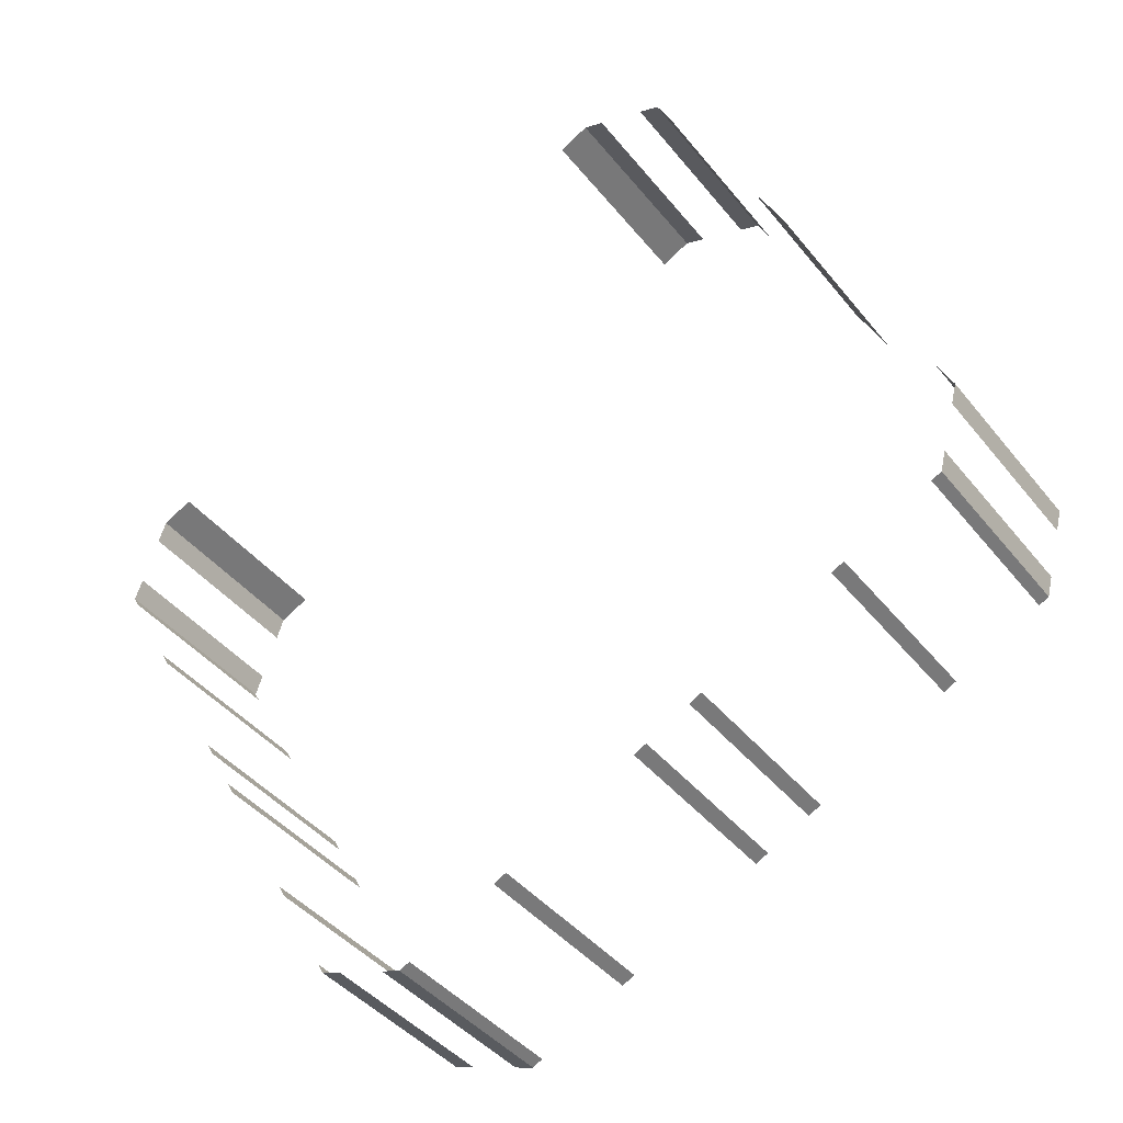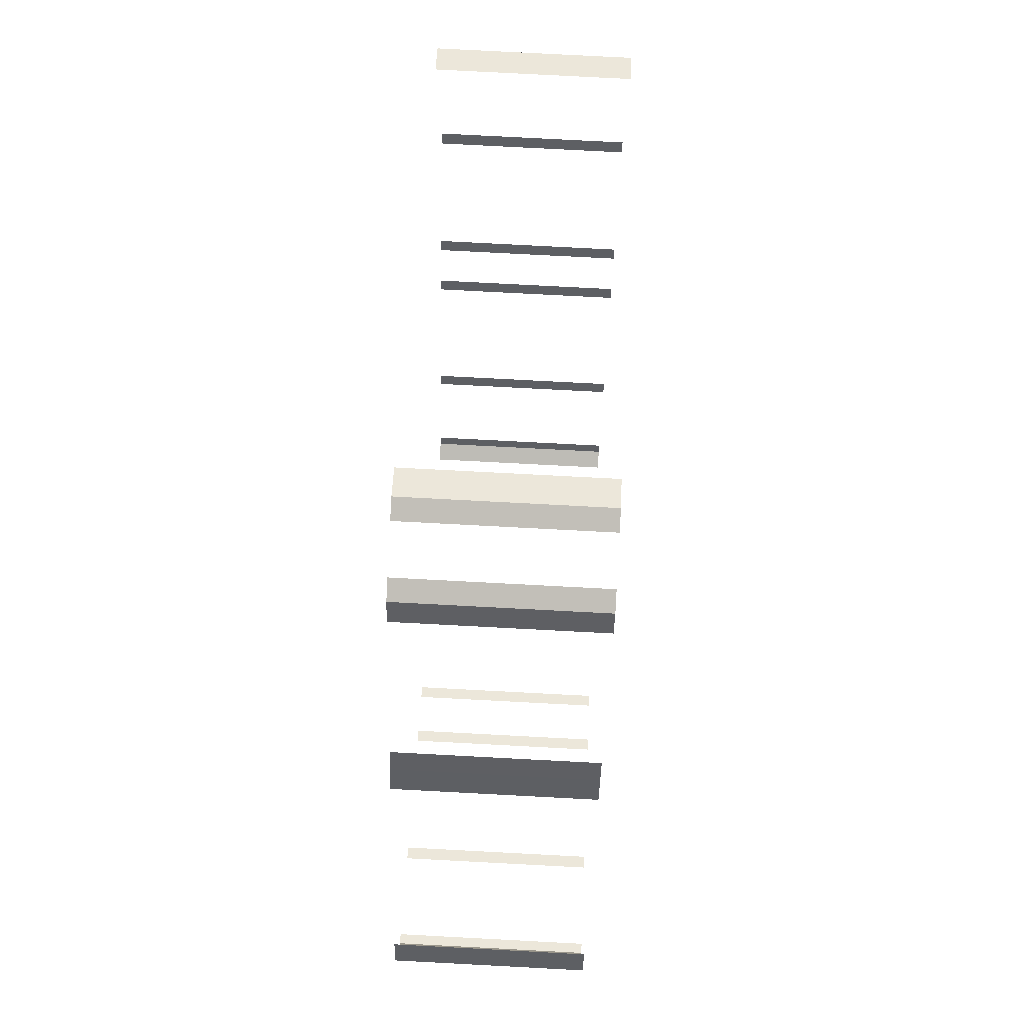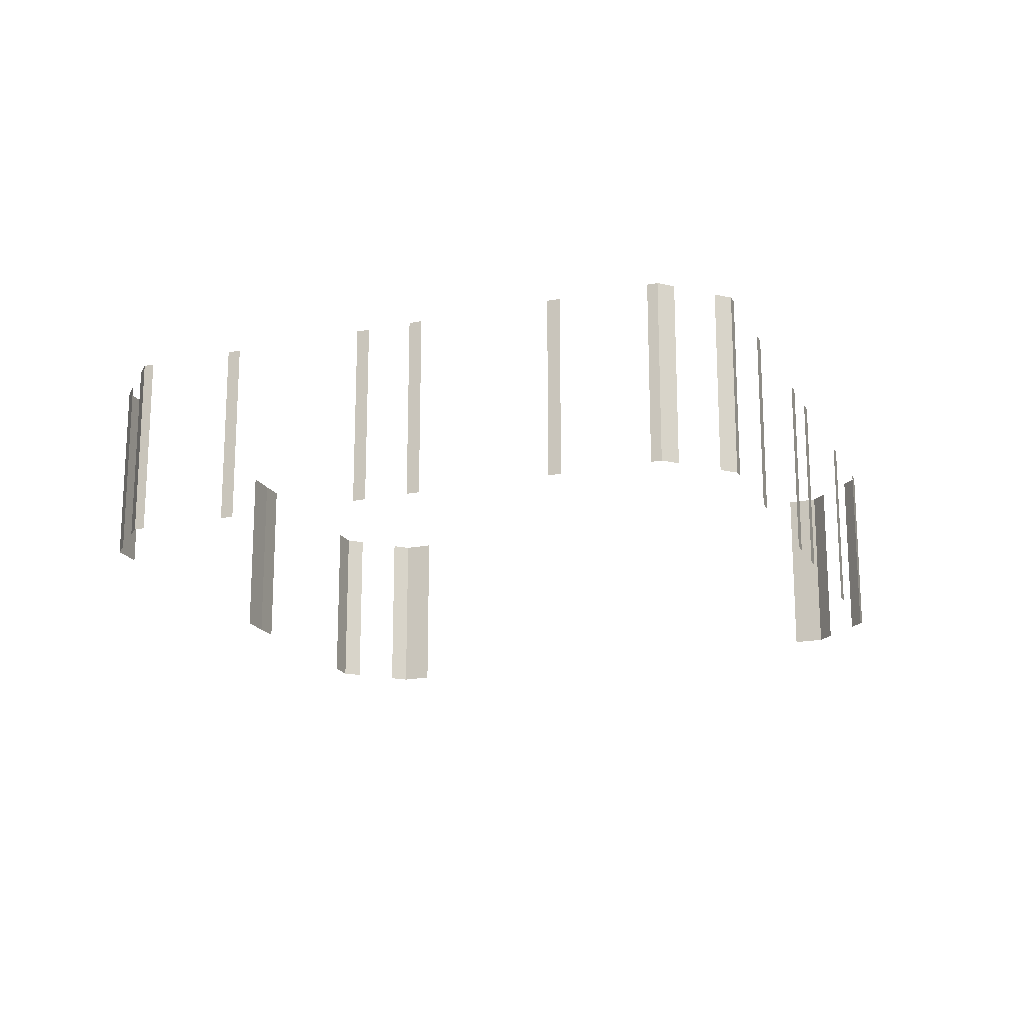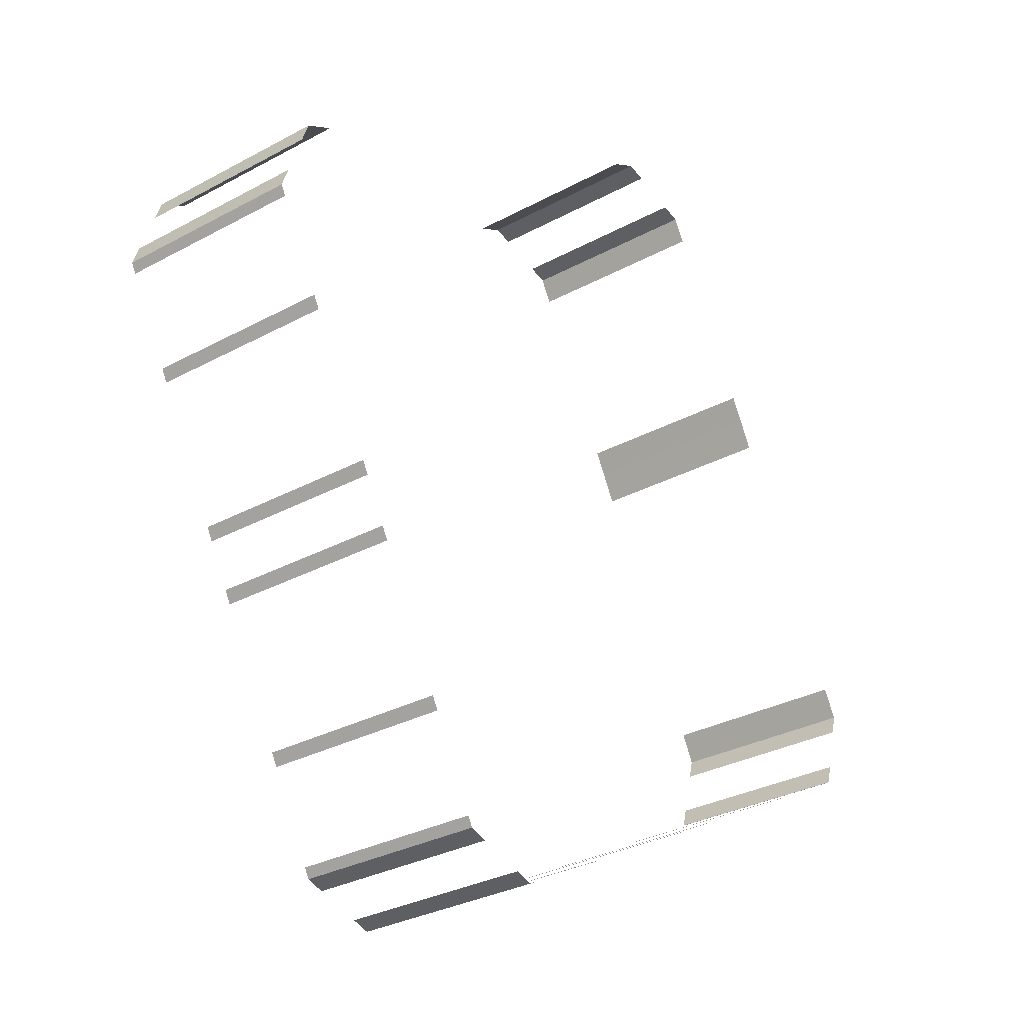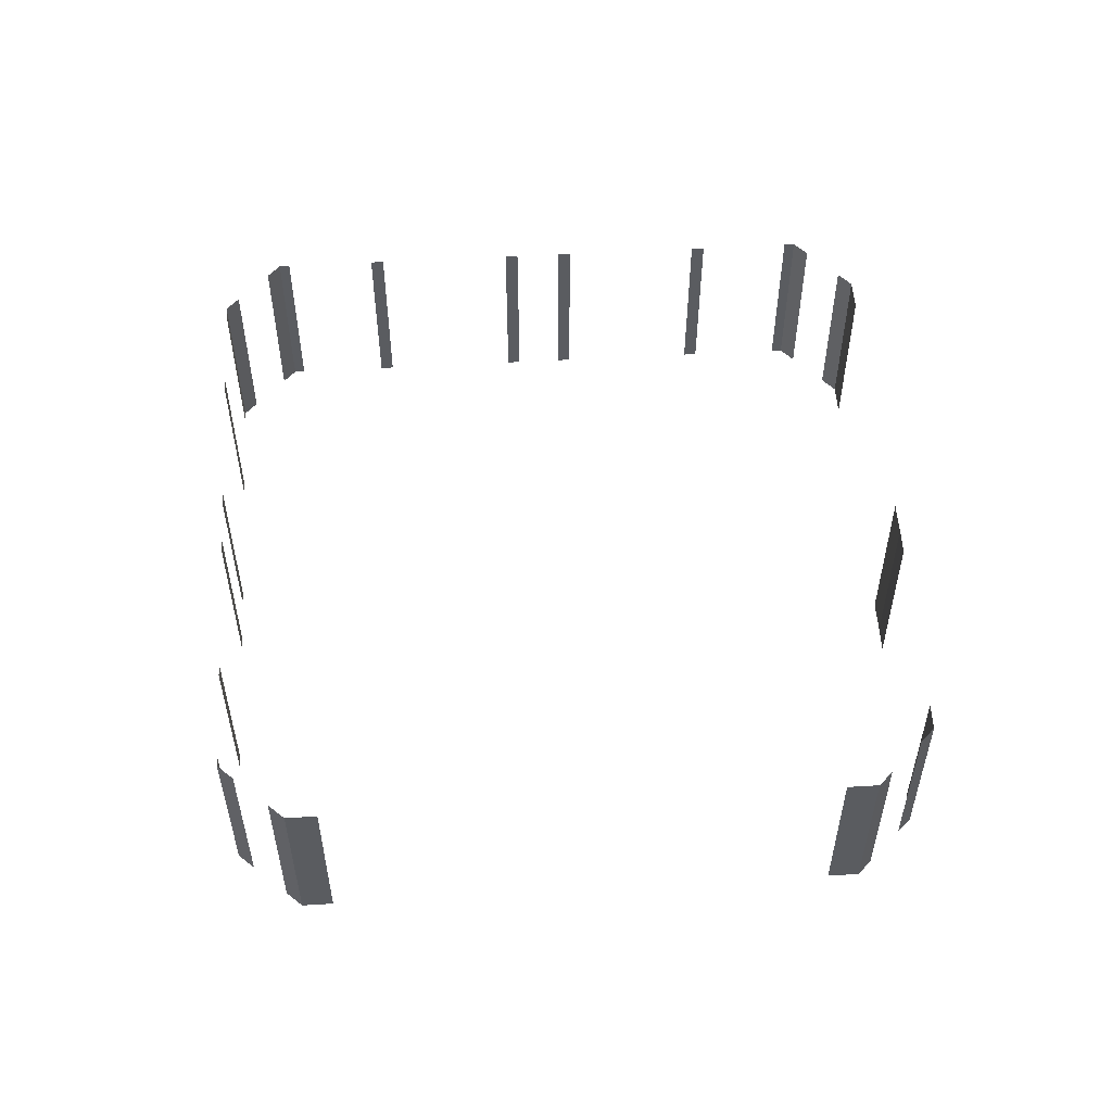
<metadata>
{"format":"obj","ext":"obj","renderer":"f3d","projection":"perspective","resolution":1024,"background":"white","views":[{"elev":-40.0,"azim":-145.8,"up":"+Y"},{"elev":77.4,"azim":-87.0,"up":"+Y"},{"elev":-18.6,"azim":-6.7,"up":"+Z"},{"elev":-30.3,"azim":128.4,"up":"+Y"},{"elev":55.2,"azim":148.6,"up":"+Z"}]}
</metadata>
<code>
o geometryt000010000010000110010110000110000100110110010010st21_1
v 211.8 -121.1 1006
v 211.8 -121.1 999.6
v 212 -121.7 999.6
v 212 -121.7 1006
v 212.3 -123.1 1006
v 212.3 -123.1 999.6
v 212.5 -123.7 999.6
v 212.5 -123.7 1006
v 212.3 -120.2 1006
v 212.3 -120.2 999.6
v 211.8 -121.1 999.6
v 211.8 -121.1 1006
v 216.8 -111.3 1006
v 216.8 -111.3 999.6
v 216.3 -112.3 999.6
v 216.3 -112.3 1006
v 212.5 -123.7 1006
v 212.5 -123.7 999.6
v 212.8 -123.9 999.6
v 212.8 -123.9 1006
v 215.4 -125.3 1006
v 215.4 -125.3 999.6
v 215.8 -125.5 999.6
v 215.8 -125.5 1006
v 219.7 -127.6 1006
v 219.7 -127.6 999.6
v 220.1 -127.8 999.6
v 220.1 -127.8 1006
v 221.4 -128.5 1006
v 221.4 -128.5 999.6
v 221.8 -128.7 999.6
v 221.8 -128.7 1006
v 225.7 -130.8 1006
v 225.7 -130.8 999.6
v 226.1 -131 999.6
v 226.1 -131 1006
v 228.7 -132.4 1006
v 228.7 -132.4 999.6
v 229 -132.6 999.6
v 229 -132.6 1006
v 217.2 -110.6 1006
v 217.2 -110.6 999.6
v 216.8 -111.3 999.6
v 216.8 -111.3 1006
v 220.4 -104.6 1006
v 220.4 -104.6 999.6
v 220 -105.4 999.6
v 220 -105.4 1006
v 221 -104.5 1006
v 221 -104.5 999.6
v 220.4 -104.6 999.6
v 220.4 -104.6 1006
v 223.1 -103.9 1006
v 223.1 -103.9 999.6
v 222.5 -104.1 999.6
v 222.5 -104.1 1006
v 224 -104.4 1006
v 224 -104.4 999.6
v 223.1 -103.9 999.6
v 223.1 -103.9 1006
v 239.3 -112.4 1006
v 239.3 -112.4 999.6
v 238.4 -112 999.6
v 238.4 -112 1006
v 229 -132.6 1006
v 229 -132.6 999.6
v 229.5 -132.4 999.6
v 229.6 -132.4 999.6
v 229.6 -132.4 1006
v 231 -131.9 1006
v 231 -131.9 999.6
v 231.6 -131.8 999.6
v 231.6 -131.8 1006
v 231.6 -131.8 1006
v 231.6 -131.8 999.6
v 231.7 -131.4 999.6
v 231.7 -131.4 1006
v 233.1 -128.8 1006
v 233.1 -128.8 999.6
v 233.3 -128.4 999.6
v 233.3 -128.4 1006
v 235.3 -124.5 1006
v 235.3 -124.5 999.6
v 235.6 -124.1 999.6
v 235.6 -124.1 1006
v 236.2 -122.8 1006
v 236.2 -122.8 999.6
v 236.4 -122.4 999.6
v 236.4 -122.4 1006
v 238.5 -118.5 1006
v 238.5 -118.5 999.6
v 238.7 -118.1 999.6
v 238.7 -118.1 1006
v 240.1 -115.5 1006
v 240.1 -115.5 999.6
v 240.2 -115.2 999.6
v 240.2 -115.2 1006
v 239.5 -113.1 1006
v 239.5 -113.1 999.6
v 239.3 -112.4 999.6
v 239.3 -112.4 1006
v 240.2 -115.2 1006
v 240.2 -115.2 999.6
v 240 -114.5 999.6
v 240 -114.5 1006
f 1 2 3
f 1 3 4
f 5 6 7
f 5 7 8
f 9 10 11
f 9 11 12
f 13 14 15
f 13 15 16
f 17 18 19
f 17 19 20
f 21 22 23
f 21 23 24
f 25 26 27
f 25 27 28
f 29 30 31
f 29 31 32
f 33 34 35
f 33 35 36
f 37 38 39
f 37 39 40
f 41 42 43
f 41 43 44
f 45 46 47
f 45 47 48
f 49 50 51
f 49 51 52
f 53 54 55
f 53 55 56
f 57 58 59
f 57 59 60
f 61 62 63
f 61 63 64
f 65 66 67
f 65 67 69
f 70 71 72
f 70 72 73
f 74 75 76
f 74 76 77
f 78 79 80
f 78 80 81
f 82 83 84
f 82 84 85
f 86 87 88
f 86 88 89
f 90 91 92
f 90 92 93
f 94 95 96
f 94 96 97
f 98 99 100
f 98 100 101
f 67 68 69
f 102 103 104
f 102 104 105

</code>
